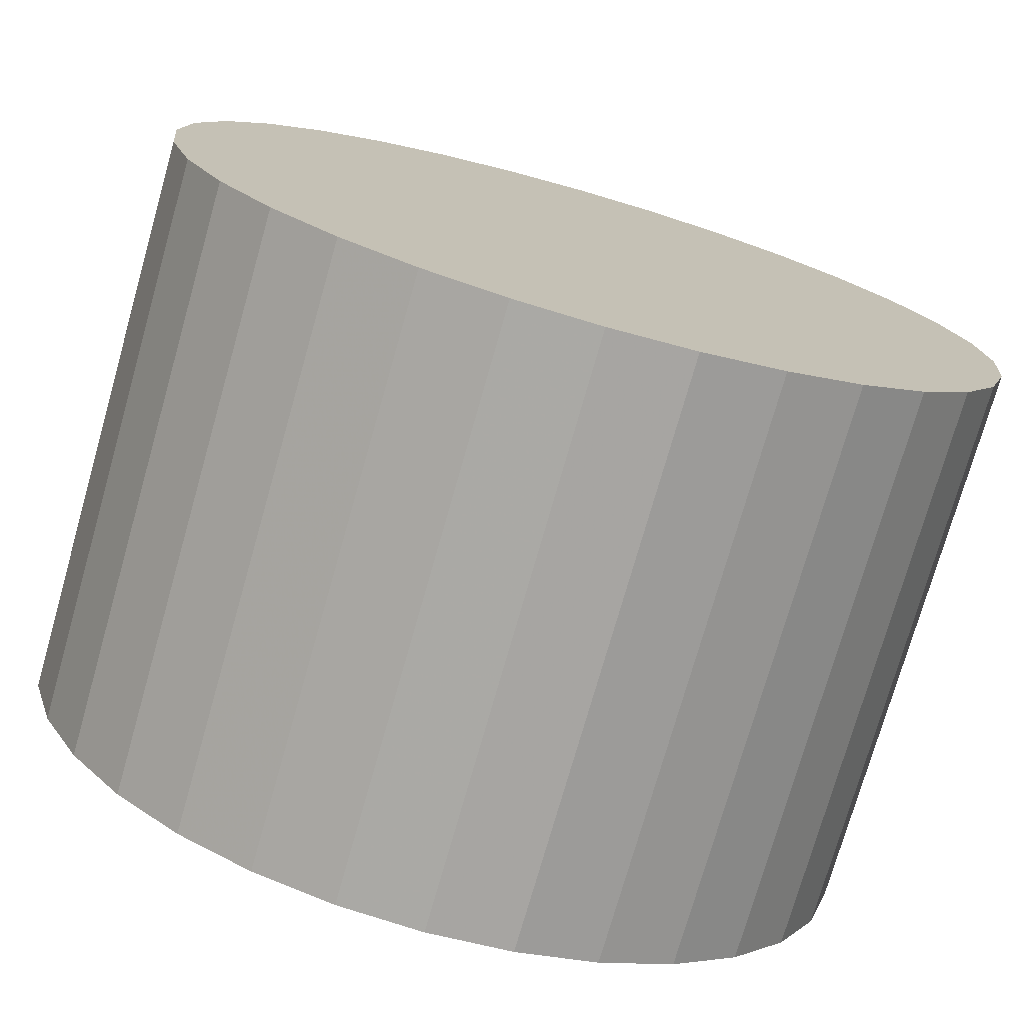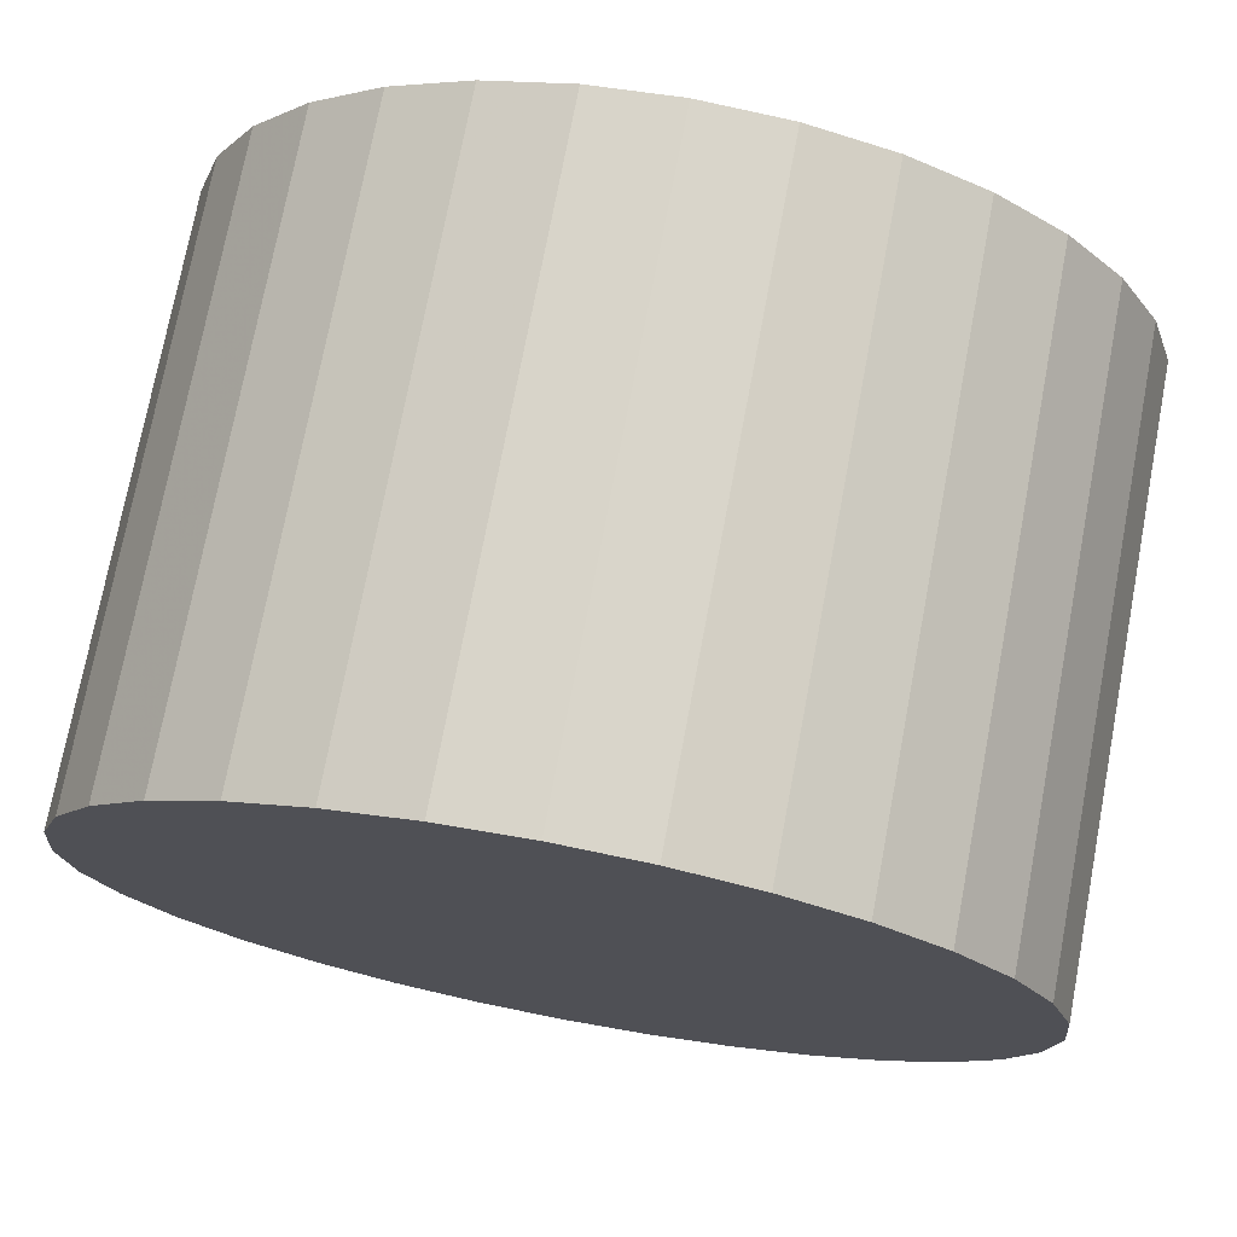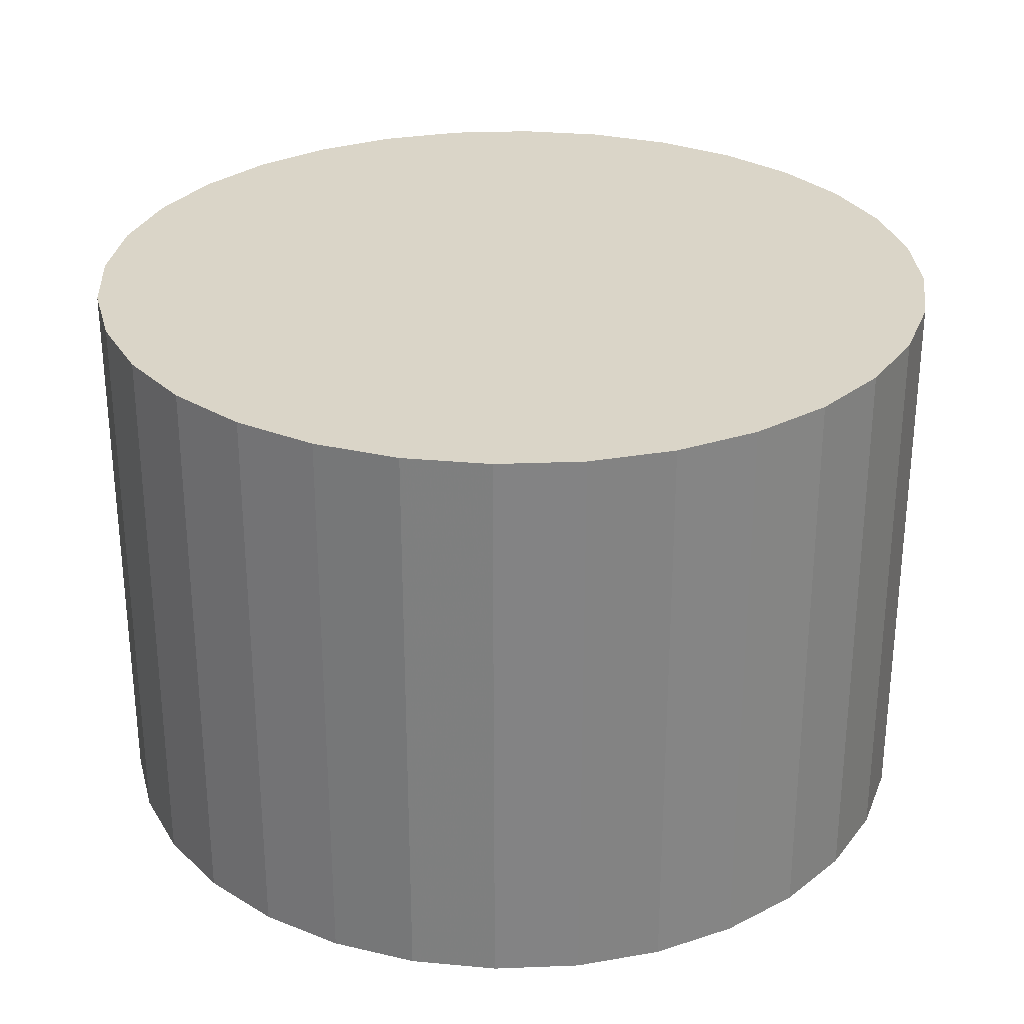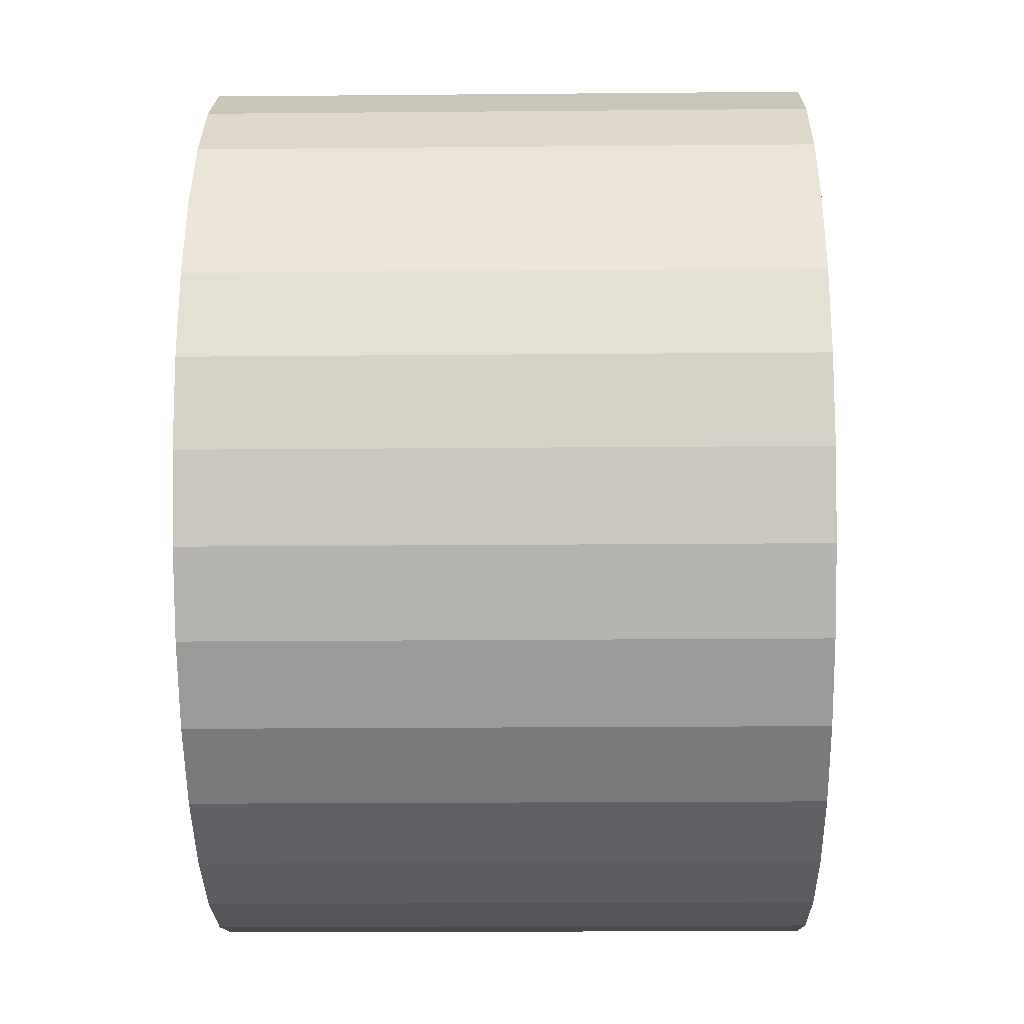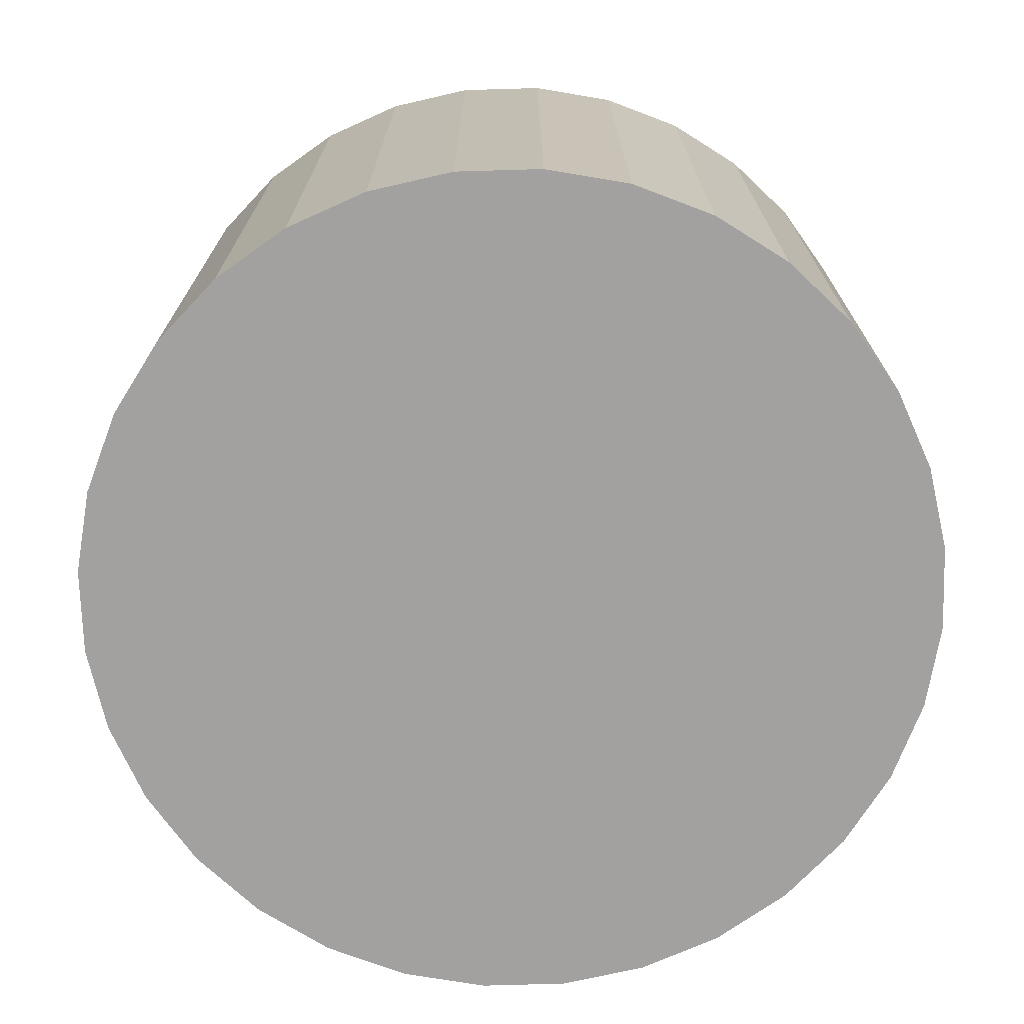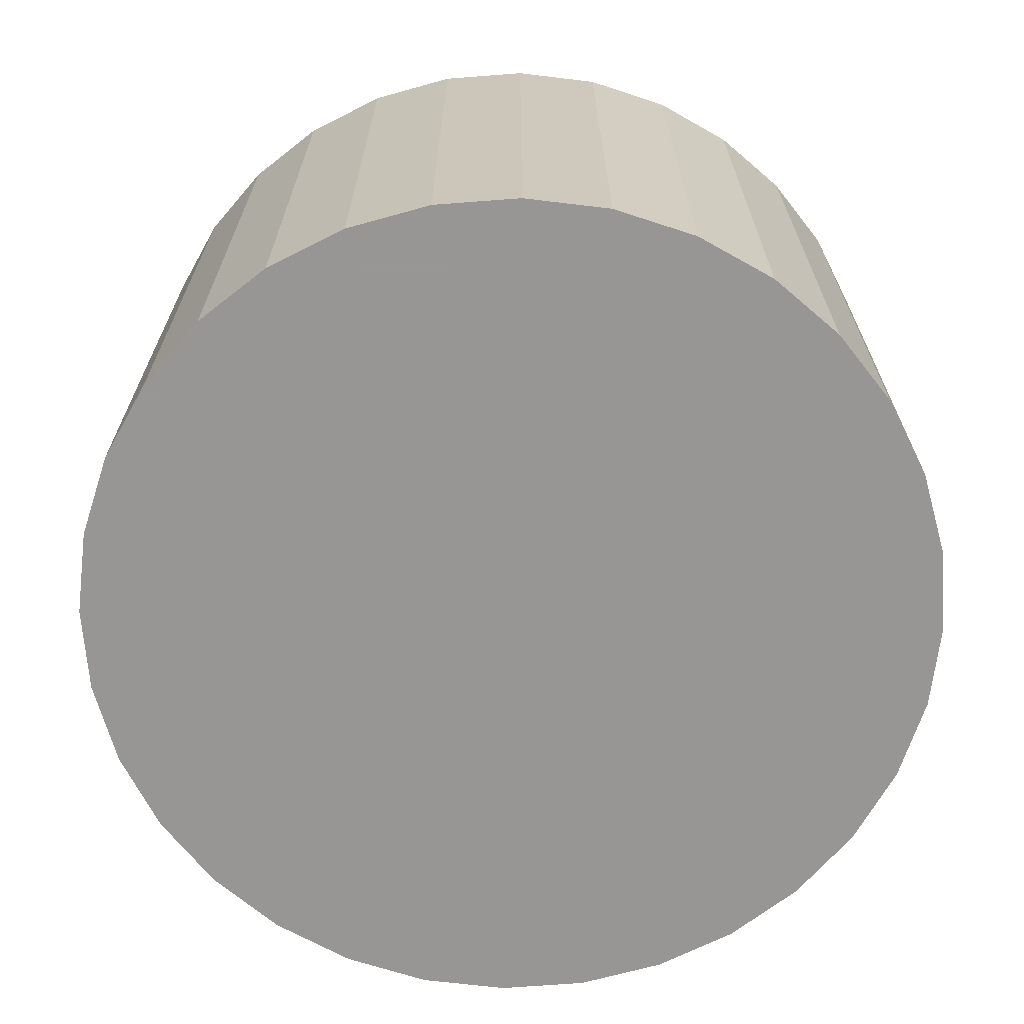
<metadata>
{"format":"obj","ext":"obj","renderer":"f3d","projection":"perspective","resolution":1024,"background":"white","views":[{"elev":-75.0,"azim":164.1,"up":"+Z"},{"elev":74.2,"azim":10.7,"up":"+Z"},{"elev":29.1,"azim":-87.7,"up":"+Y"},{"elev":-18.7,"azim":91.0,"up":"+Z"},{"elev":-72.3,"azim":7.3,"up":"+Y"},{"elev":-68.0,"azim":10.0,"up":"+Y"}]}
</metadata>
<code>
o Cylinder.001
v 0 0.3597 0.8785
v -0.1714 0.3597 0.8616
v -0.3362 0.3597 0.8116
v -0.488 0.3597 0.7304
v -0.6212 0.3597 0.6212
v -0.7304 0.3597 0.488
v -0.8116 0.3597 0.3362
v -0.8616 0.3597 0.1714
v -0.8785 0.3597 0
v -0.8616 0.3597 -0.1714
v -0.8116 0.3597 -0.3362
v -0.7304 0.3597 -0.488
v -0.6212 0.3597 -0.6212
v -0.488 0.3597 -0.7304
v -0.3362 0.3597 -0.8116
v -0.1714 0.3597 -0.8616
v 0 0.3597 -0.8785
v 0.1714 0.3597 -0.8616
v 0.3362 0.3597 -0.8116
v 0.488 0.3597 -0.7304
v 0.6212 0.3597 -0.6212
v 0.7304 0.3597 -0.488
v 0.8116 0.3597 -0.3362
v 0.8616 0.3597 -0.1714
v 0.8785 0.3597 1e-06
v 0.8616 0.3597 0.1714
v 0.8116 0.3597 0.3362
v 0.7304 0.3597 0.488
v 0.6212 0.3597 0.6212
v 0.488 0.3597 0.7304
v 0.3362 0.3597 0.8116
v 0.1714 0.3597 0.8616
v -1e-06 -0.8166 0.8785
v -0.1714 -0.8166 0.8616
v -0.3362 -0.8166 0.8116
v -0.488 -0.8166 0.7304
v -0.6212 -0.8166 0.6212
v -0.7304 -0.8166 0.488
v -0.8116 -0.8166 0.3362
v -0.8616 -0.8166 0.1714
v -0.8785 -0.8166 -2e-06
v -0.8616 -0.8166 -0.1714
v -0.8116 -0.8166 -0.3362
v -0.7304 -0.8166 -0.488
v -0.6212 -0.8166 -0.6212
v -0.488 -0.8166 -0.7304
v -0.3362 -0.8166 -0.8116
v -0.1714 -0.8166 -0.8616
v -1e-06 -0.8166 -0.8785
v 0.1714 -0.8166 -0.8616
v 0.3362 -0.8166 -0.8116
v 0.488 -0.8166 -0.7304
v 0.6212 -0.8166 -0.6212
v 0.7304 -0.8166 -0.488
v 0.8116 -0.8166 -0.3362
v 0.8616 -0.8166 -0.1714
v 0.8785 -0.8166 -4e-06
v 0.8616 -0.8166 0.1714
v 0.8116 -0.8166 0.3362
v 0.7304 -0.8166 0.488
v 0.6212 -0.8166 0.6212
v 0.488 -0.8166 0.7304
v 0.3362 -0.8166 0.8116
v 0.1714 -0.8166 0.8616
v 0 0.3597 -0
v 0 -0.8166 -0
f 65 1 2
f 66 34 33
f 65 2 3
f 66 35 34
f 65 3 4
f 66 36 35
f 65 4 5
f 66 37 36
f 65 5 6
f 66 38 37
f 65 6 7
f 66 39 38
f 65 7 8
f 66 40 39
f 65 8 9
f 66 41 40
f 65 9 10
f 66 42 41
f 65 10 11
f 66 43 42
f 65 11 12
f 66 44 43
f 65 12 13
f 66 45 44
f 65 13 14
f 66 46 45
f 65 14 15
f 66 47 46
f 65 15 16
f 66 48 47
f 65 16 17
f 66 49 48
f 65 17 18
f 66 50 49
f 65 18 19
f 66 51 50
f 65 19 20
f 66 52 51
f 65 20 21
f 66 53 52
f 65 21 22
f 66 54 53
f 65 22 23
f 66 55 54
f 65 23 24
f 66 56 55
f 65 24 25
f 66 57 56
f 65 25 26
f 66 58 57
f 65 26 27
f 66 59 58
f 65 27 28
f 66 60 59
f 65 28 29
f 66 61 60
f 65 29 30
f 66 62 61
f 65 30 31
f 66 63 62
f 65 31 32
f 66 64 63
f 32 1 65
f 66 33 64
f 1 33 34 2
f 2 34 35 3
f 3 35 36 4
f 4 36 37 5
f 5 37 38 6
f 6 38 39 7
f 7 39 40 8
f 8 40 41 9
f 9 41 42 10
f 10 42 43 11
f 11 43 44 12
f 12 44 45 13
f 13 45 46 14
f 14 46 47 15
f 15 47 48 16
f 16 48 49 17
f 17 49 50 18
f 18 50 51 19
f 19 51 52 20
f 20 52 53 21
f 21 53 54 22
f 22 54 55 23
f 23 55 56 24
f 24 56 57 25
f 25 57 58 26
f 26 58 59 27
f 27 59 60 28
f 28 60 61 29
f 29 61 62 30
f 30 62 63 31
f 31 63 64 32
f 33 1 32 64

</code>
